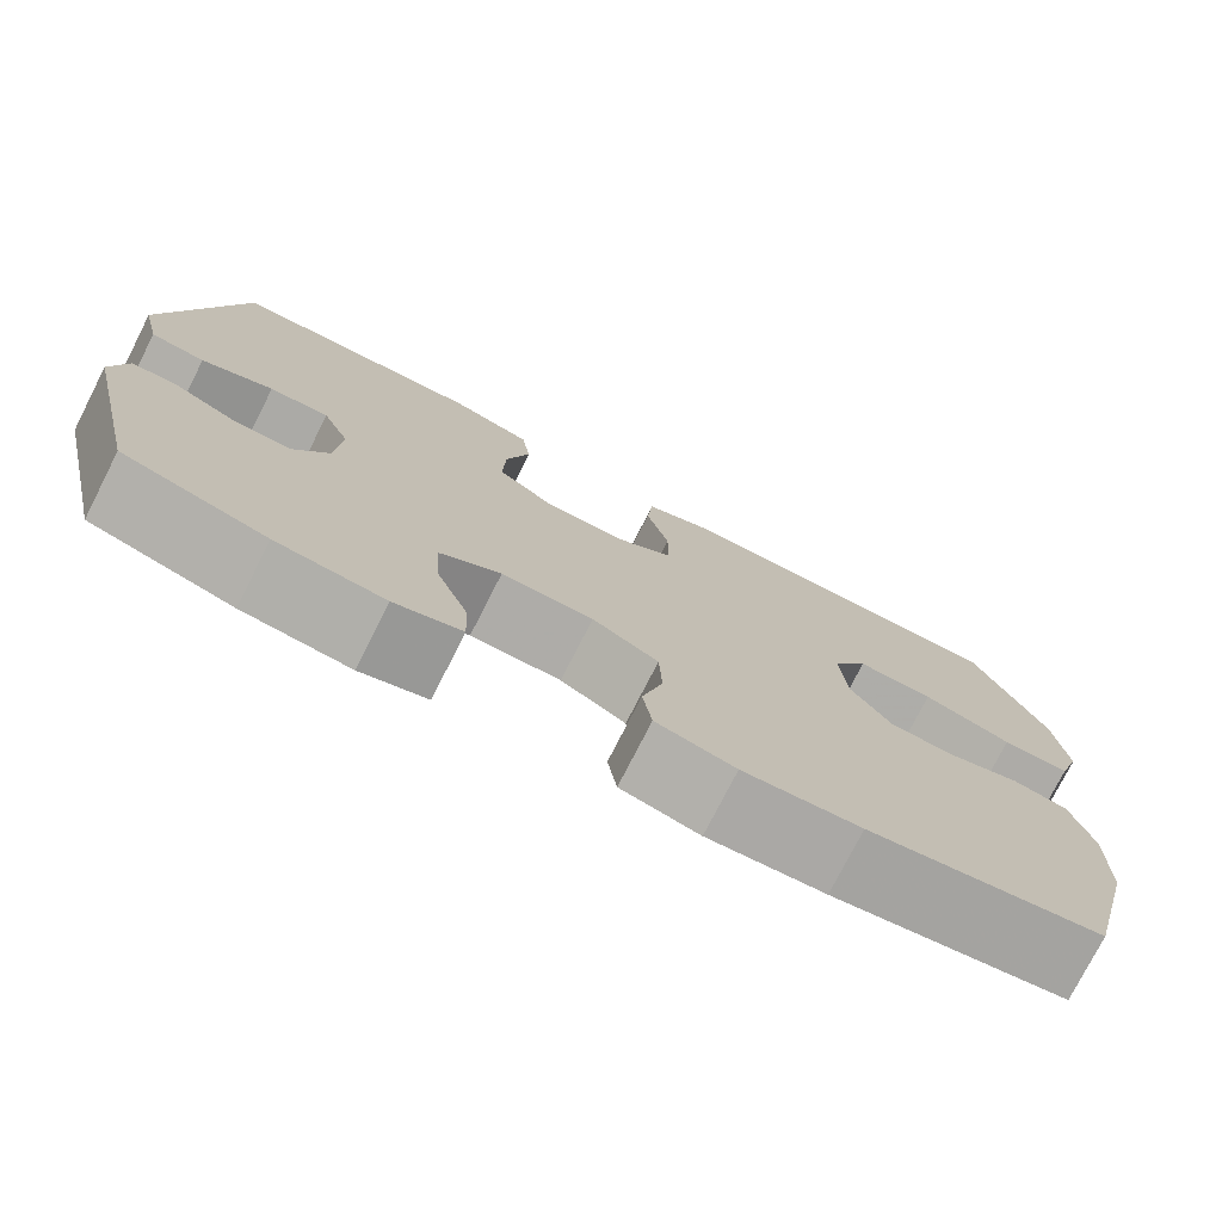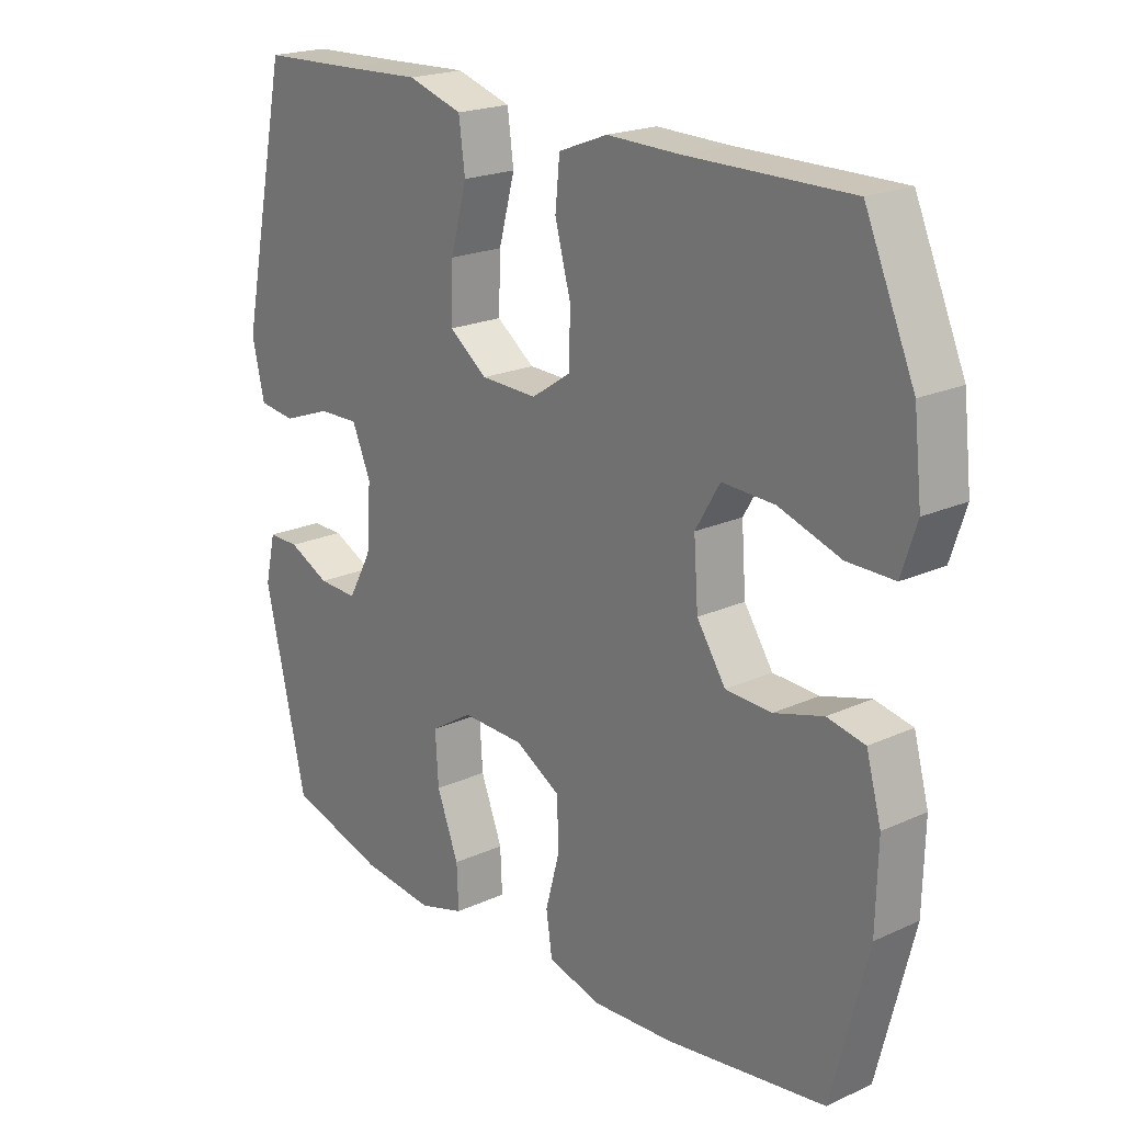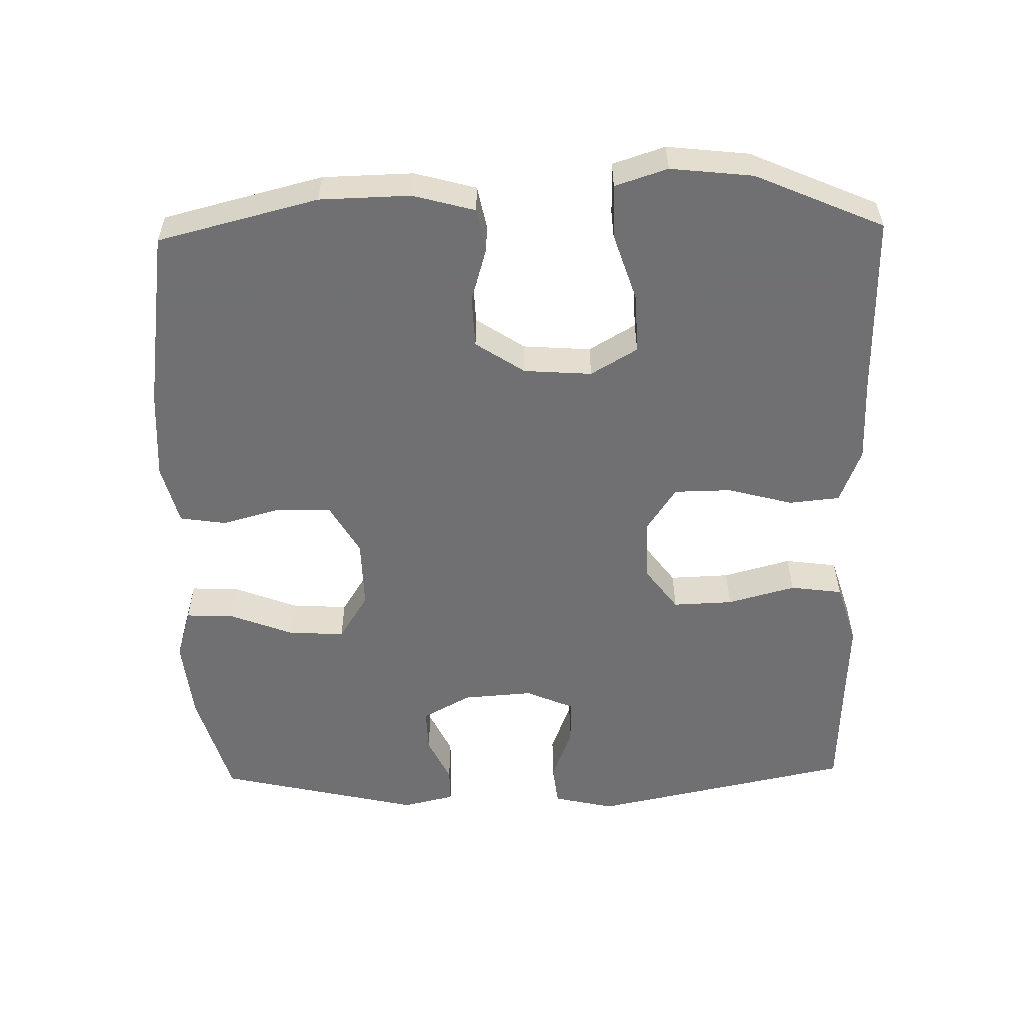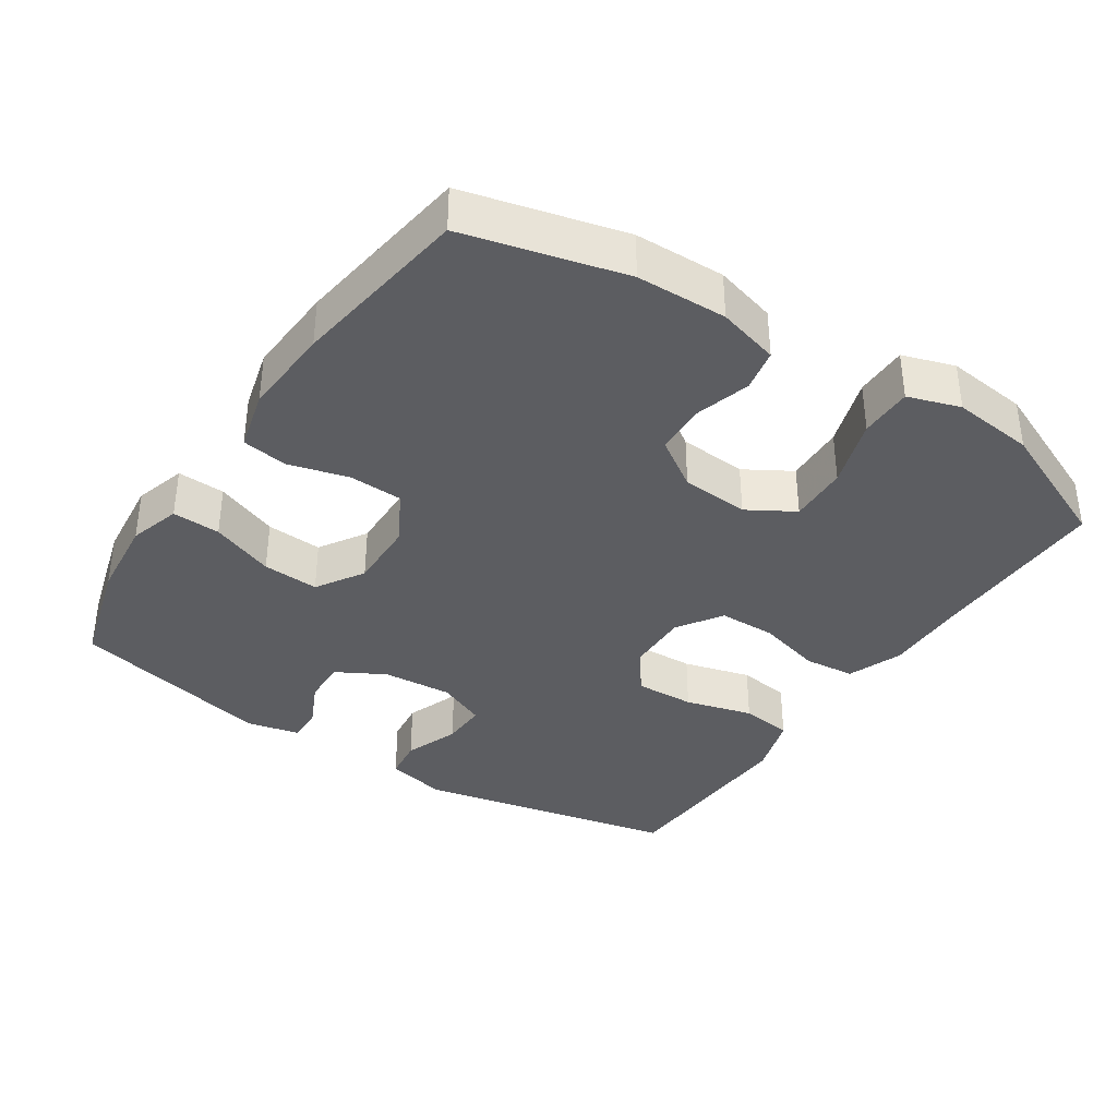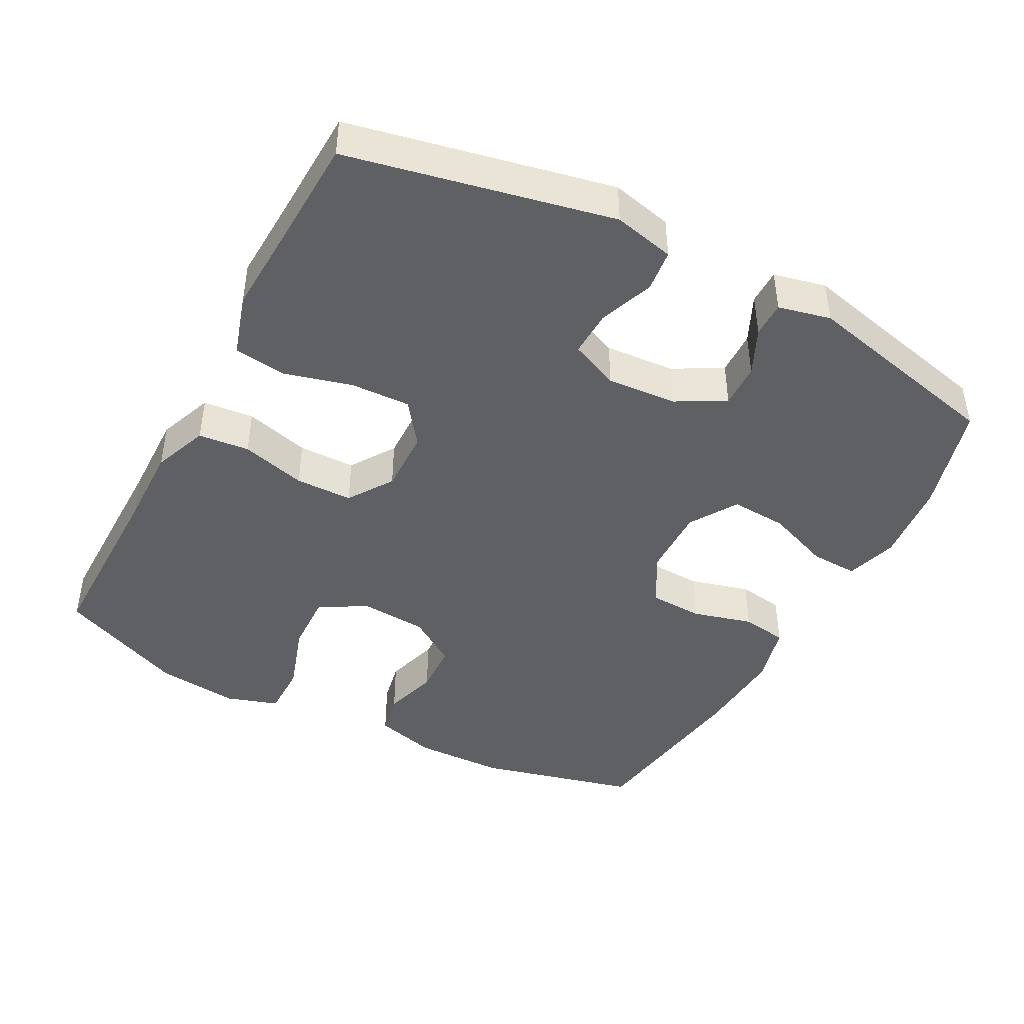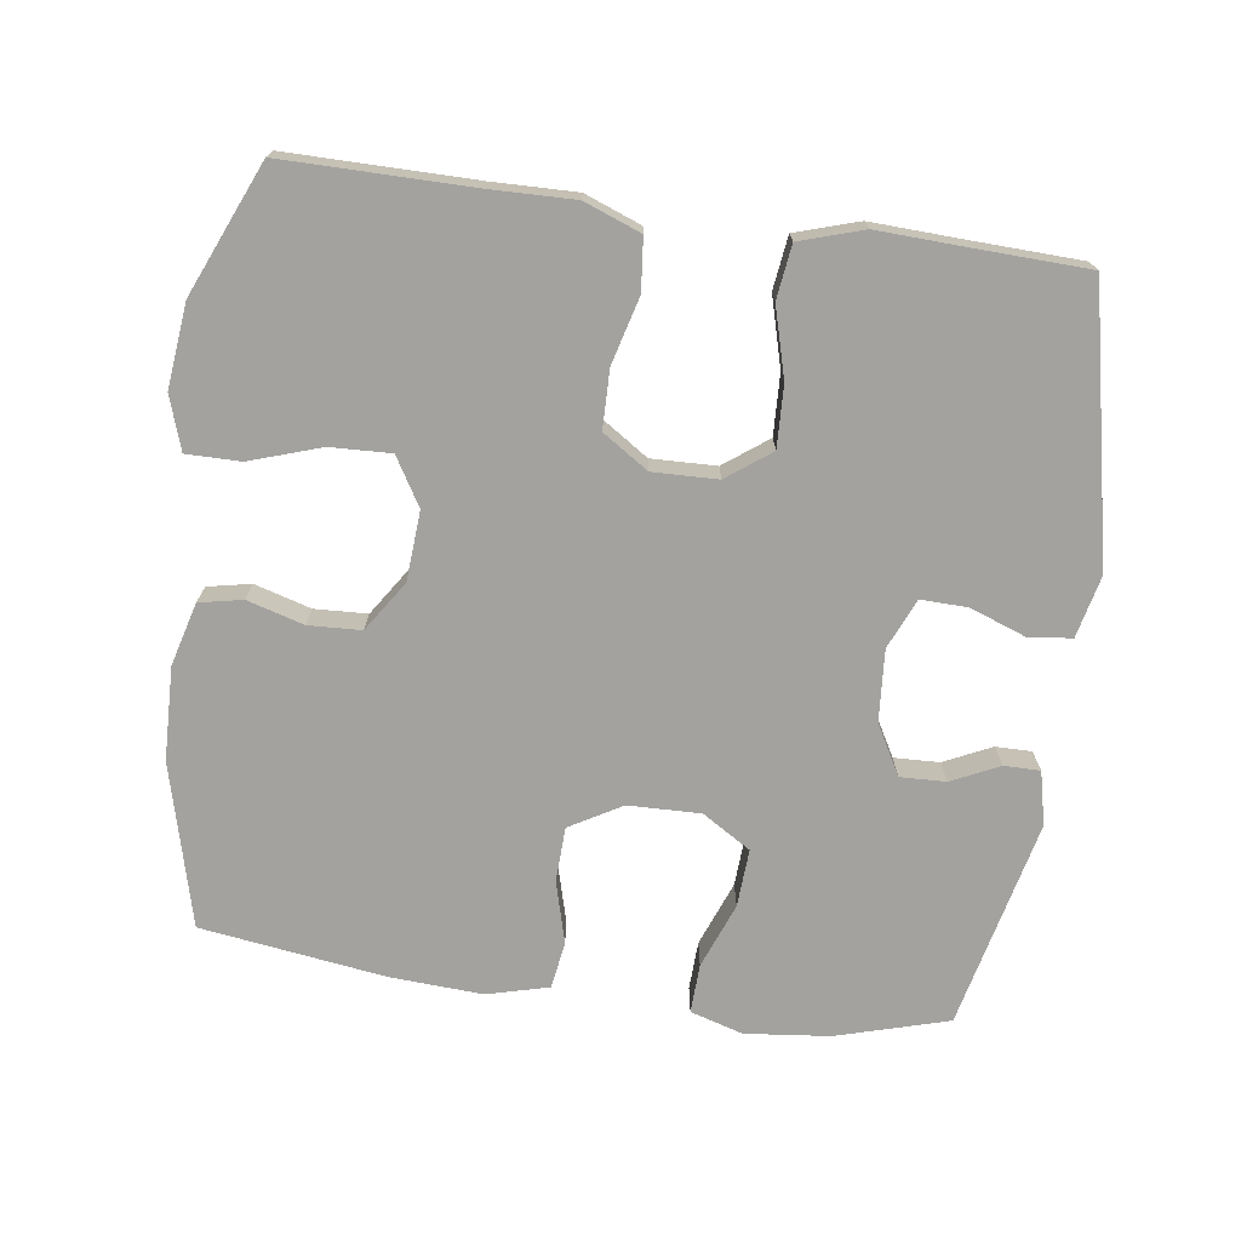
<metadata>
{"format":"obj","ext":"obj","renderer":"f3d","projection":"perspective","resolution":1024,"background":"white","views":[{"elev":-76.4,"azim":153.0,"up":"+Z"},{"elev":20.7,"azim":-129.5,"up":"+Z"},{"elev":-55.0,"azim":-88.7,"up":"+Y"},{"elev":-36.9,"azim":-123.4,"up":"+Y"},{"elev":-44.0,"azim":62.1,"up":"+Y"},{"elev":-72.6,"azim":-7.7,"up":"+Y"}]}
</metadata>
<code>
v 0.5 0.07 0.5
v 0.578 0.07 0.128
v 0.558 0.07 0.042
v 0.499 0.07 0.035
v 0.421 0.07 0.064
v 0.356 0.07 0.066
v 0.326 0.07 -0.003
v 0.333 0.07 -0.102
v 0.371 0.07 -0.171
v 0.434 0.07 -0.169
v 0.5 0.07 -0.138
v 0.55 0.07 -0.138
v 0.567 0.07 -0.212
v 0.5 0.07 -0.5
v 0.345 0.07 -0.544
v 0.228 0.07 -0.556
v 0.155 0.07 -0.534
v 0.158 0.07 -0.466
v 0.193 0.07 -0.376
v 0.198 0.07 -0.296
v 0.131 0.07 -0.254
v 0.031 0.07 -0.256
v -0.041 0.07 -0.297
v -0.044 0.07 -0.373
v -0.021 0.07 -0.458
v -0.031 0.07 -0.523
v -0.117 0.07 -0.545
v -0.245 0.07 -0.537
v -0.5 0.07 -0.5
v -0.557 0.07 -0.274
v -0.56 0.07 -0.146
v -0.536 0.07 -0.059
v -0.476 0.07 -0.047
v -0.398 0.07 -0.07
v -0.325 0.07 -0.067
v -0.279 0.07 0.002
v -0.272 0.07 0.098
v -0.311 0.07 0.164
v -0.395 0.07 0.161
v -0.493 0.07 0.129
v -0.568 0.07 0.129
v -0.592 0.07 0.203
v -0.579 0.07 0.319
v -0.5 0.07 0.5
v -0.24 0.07 0.498
v -0.124 0.07 0.5
v -0.046 0.07 0.47
v -0.039 0.07 0.398
v -0.064 0.07 0.306
v -0.063 0.07 0.225
v 0 0.07 0.183
v 0.09 0.07 0.185
v 0.151 0.07 0.23
v 0.148 0.07 0.315
v 0.122 0.07 0.411
v 0.132 0.07 0.485
v 0.22 0.07 0.512
v 0.35 0.07 0.506
v 0.5 0 0.5
v 0.578 0 0.128
v 0.558 0 0.042
v 0.499 0 0.035
v 0.421 0 0.064
v 0.356 0 0.066
v 0.326 0 -0.003
v 0.333 0 -0.102
v 0.371 0 -0.171
v 0.434 0 -0.169
v 0.5 0 -0.138
v 0.55 0 -0.138
v 0.567 0 -0.212
v 0.5 0 -0.5
v 0.345 0 -0.544
v 0.228 0 -0.556
v 0.155 0 -0.534
v 0.158 0 -0.466
v 0.193 0 -0.376
v 0.198 0 -0.296
v 0.131 0 -0.254
v 0.031 0 -0.256
v -0.041 0 -0.297
v -0.044 0 -0.373
v -0.021 0 -0.458
v -0.031 0 -0.523
v -0.117 0 -0.545
v -0.245 0 -0.537
v -0.5 0 -0.5
v -0.557 0 -0.274
v -0.56 0 -0.146
v -0.536 0 -0.059
v -0.476 0 -0.047
v -0.398 0 -0.07
v -0.325 0 -0.067
v -0.279 0 0.002
v -0.272 0 0.098
v -0.311 0 0.164
v -0.395 0 0.161
v -0.493 0 0.129
v -0.568 0 0.129
v -0.592 0 0.203
v -0.579 0 0.319
v -0.5 0 0.5
v -0.24 0 0.498
v -0.124 0 0.5
v -0.046 0 0.47
v -0.039 0 0.398
v -0.064 0 0.306
v -0.063 0 0.225
v 0 0 0.183
v 0.09 0 0.185
v 0.151 0 0.23
v 0.148 0 0.315
v 0.122 0 0.411
v 0.132 0 0.485
v 0.22 0 0.512
v 0.35 0 0.506
f 55 56 57 58
f 54 55 58 1
f 53 54 1 2
f 52 53 2 3
f 51 52 3
f 46 47 48 49
f 45 46 49 50
f 44 45 50
f 43 44 50 51
f 39 40 41 42
f 38 39 42 43
f 31 32 33 34
f 31 34 35
f 30 31 35
f 29 30 35
f 28 29 35 36
f 24 25 26 27
f 23 24 27 28
f 16 17 18 19
f 16 19 20
f 15 16 20
f 14 15 20
f 13 14 20
f 10 11 12 13
f 9 10 13 20
f 8 9 20 21
f 3 4 5
f 43 51 3 5
f 38 43 5 6
f 37 38 6 7
f 23 28 36 37
f 22 23 37 7
f 7 8 21 22
f 116 115 114 113
f 59 116 113 112
f 60 59 112 111
f 61 60 111 110
f 61 110 109
f 107 106 105 104
f 108 107 104 103
f 108 103 102
f 109 108 102 101
f 100 99 98 97
f 101 100 97 96
f 92 91 90 89
f 93 92 89
f 93 89 88
f 93 88 87
f 94 93 87 86
f 85 84 83 82
f 86 85 82 81
f 77 76 75 74
f 78 77 74
f 78 74 73
f 78 73 72
f 78 72 71
f 71 70 69 68
f 78 71 68 67
f 79 78 67 66
f 63 62 61
f 63 61 109 101
f 64 63 101 96
f 65 64 96 95
f 95 94 86 81
f 65 95 81 80
f 80 79 66 65
f 1 59 60 2
f 2 60 61 3
f 3 61 62 4
f 4 62 63 5
f 5 63 64 6
f 6 64 65 7
f 7 65 66 8
f 8 66 67 9
f 9 67 68 10
f 10 68 69 11
f 11 69 70 12
f 12 70 71 13
f 13 71 72 14
f 14 72 73 15
f 15 73 74 16
f 16 74 75 17
f 17 75 76 18
f 18 76 77 19
f 19 77 78 20
f 20 78 79 21
f 21 79 80 22
f 22 80 81 23
f 23 81 82 24
f 24 82 83 25
f 25 83 84 26
f 26 84 85 27
f 27 85 86 28
f 28 86 87 29
f 29 87 88 30
f 30 88 89 31
f 31 89 90 32
f 32 90 91 33
f 33 91 92 34
f 34 92 93 35
f 35 93 94 36
f 36 94 95 37
f 37 95 96 38
f 38 96 97 39
f 39 97 98 40
f 40 98 99 41
f 41 99 100 42
f 42 100 101 43
f 43 101 102 44
f 44 102 103 45
f 45 103 104 46
f 46 104 105 47
f 47 105 106 48
f 48 106 107 49
f 49 107 108 50
f 50 108 109 51
f 51 109 110 52
f 52 110 111 53
f 53 111 112 54
f 54 112 113 55
f 55 113 114 56
f 56 114 115 57
f 57 115 116 58
f 58 116 59 1

</code>
